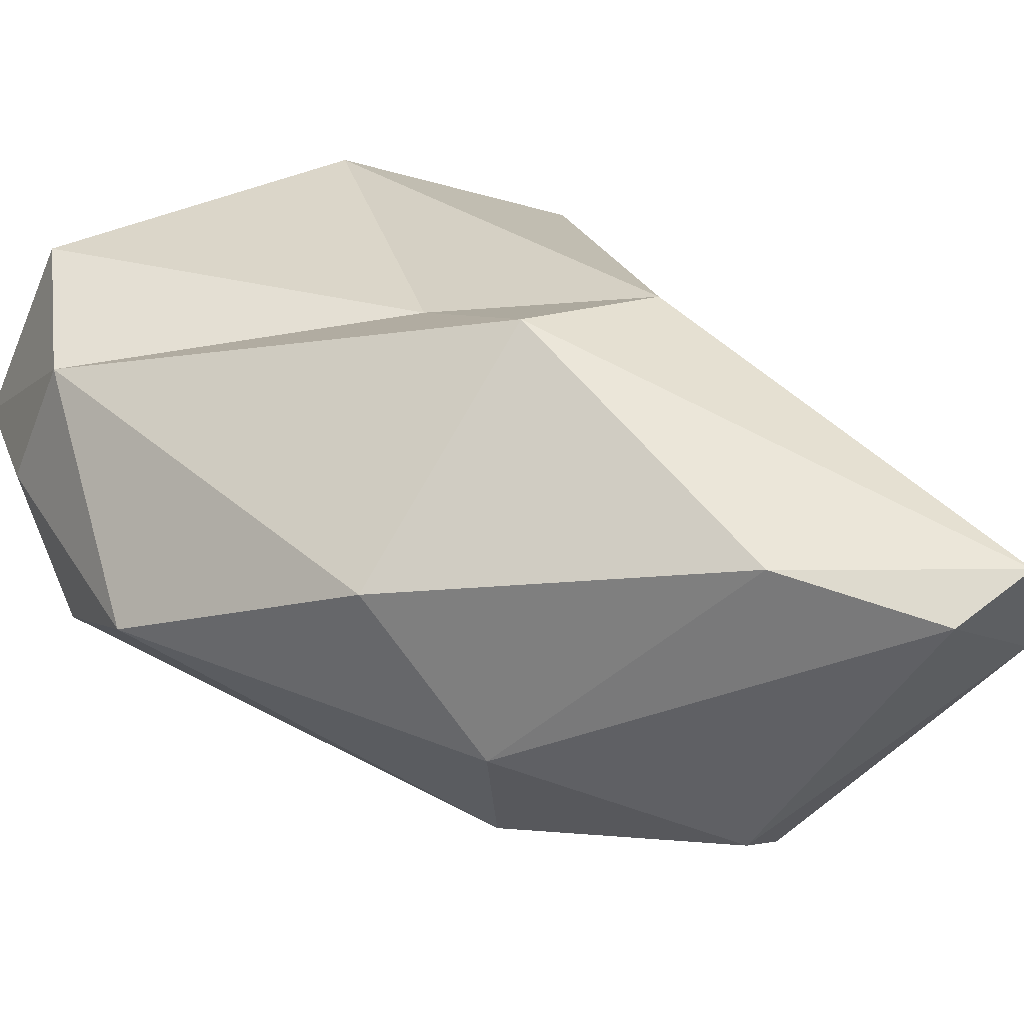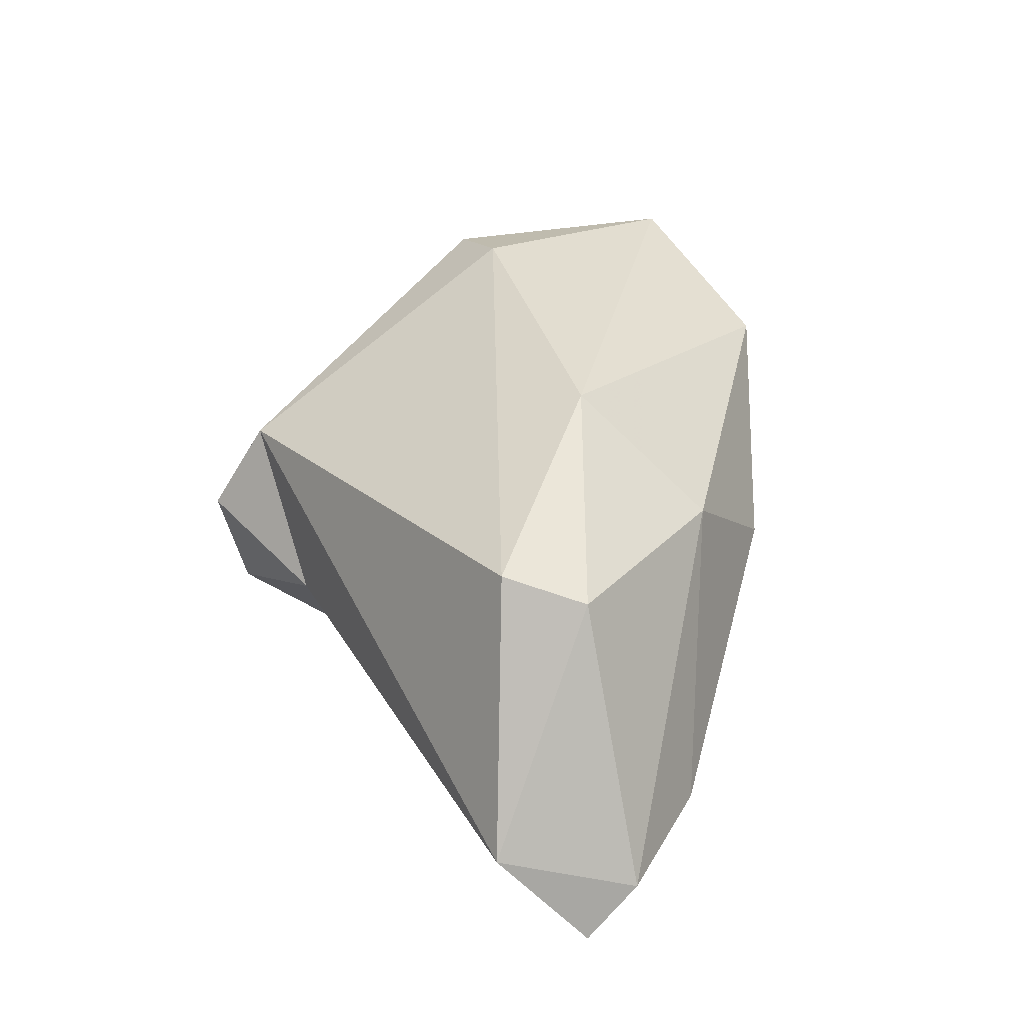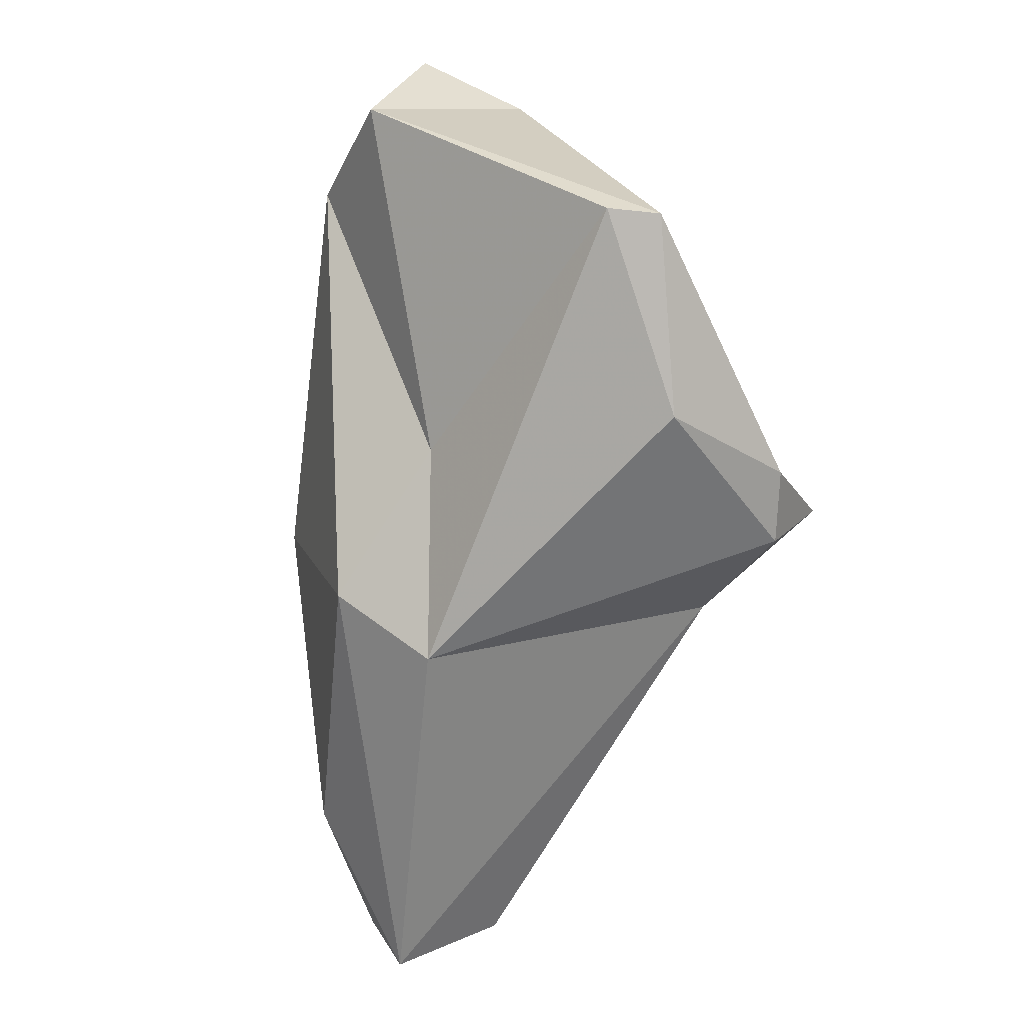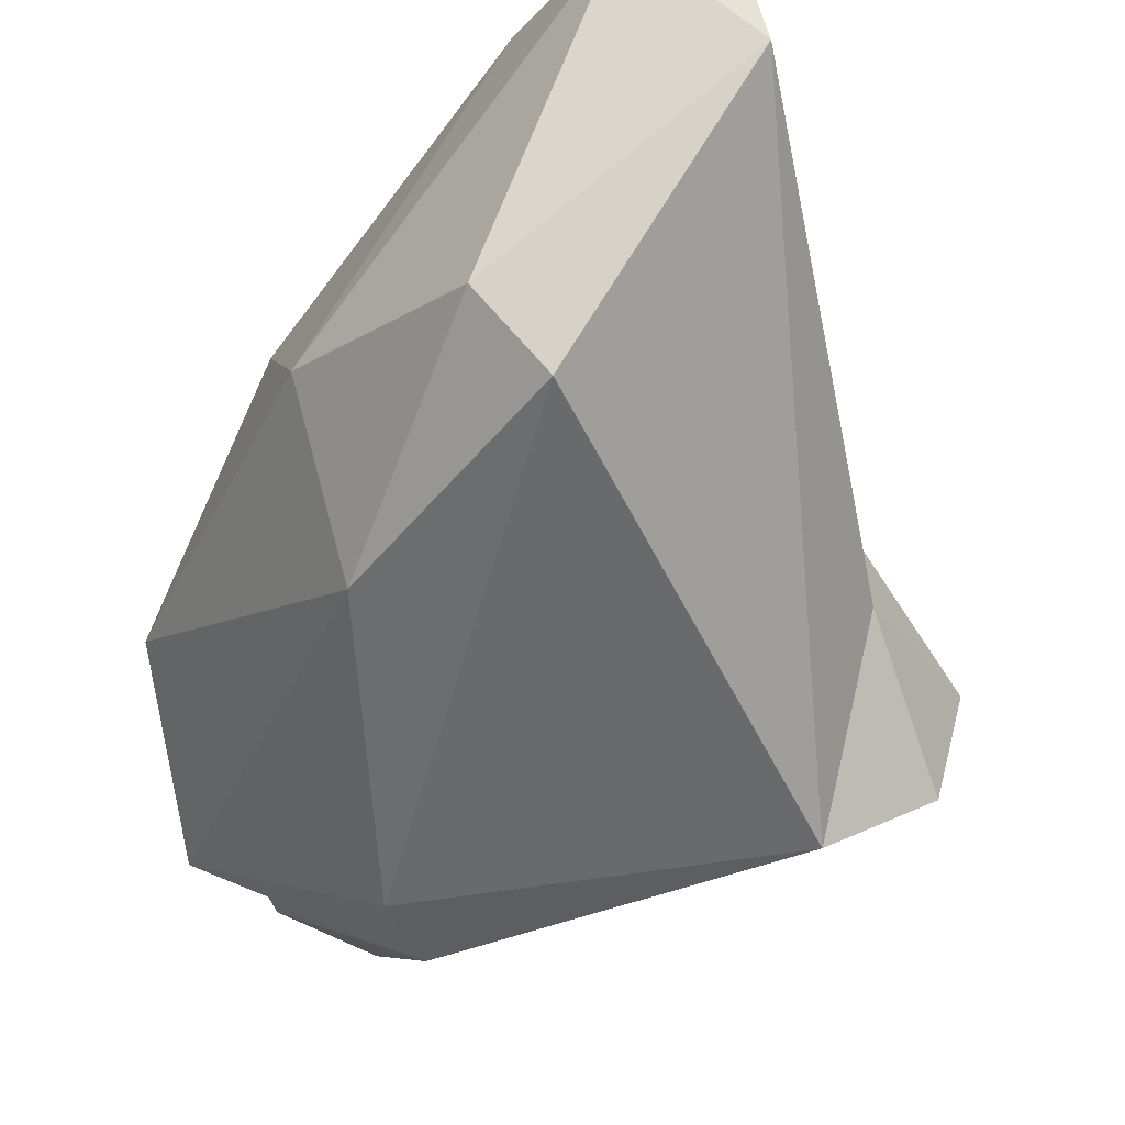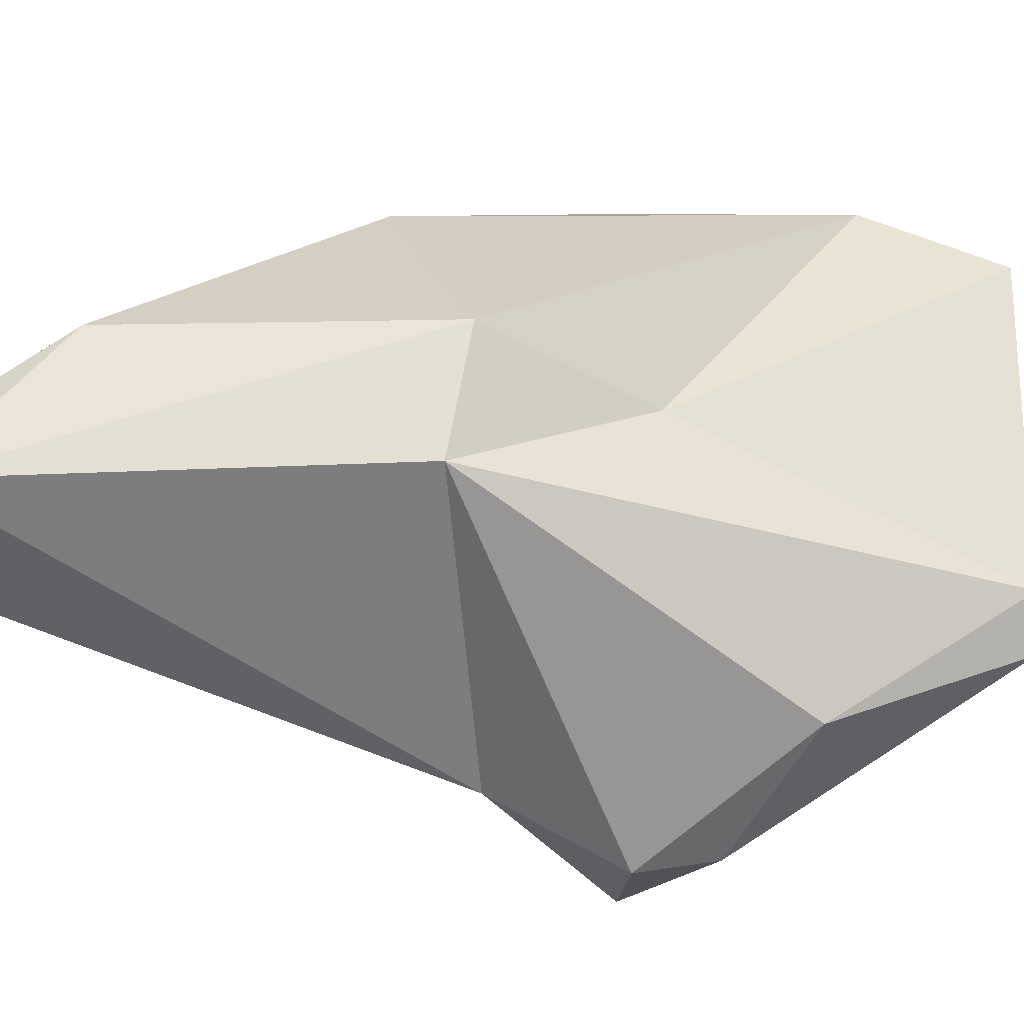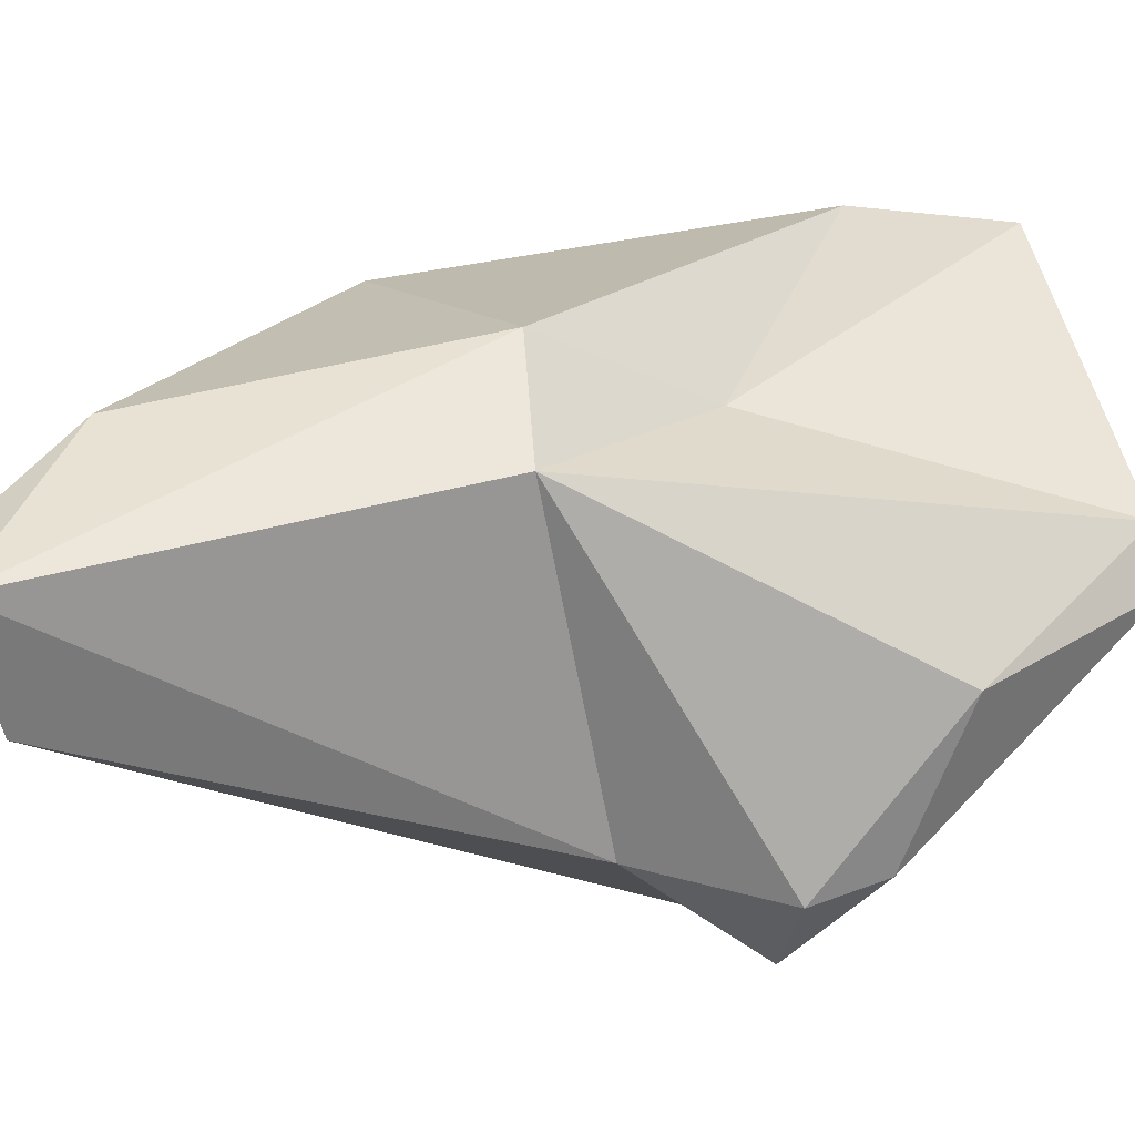
<metadata>
{"format":"obj","ext":"obj","renderer":"f3d","projection":"perspective","resolution":1024,"background":"white","views":[{"elev":45.3,"azim":134.3,"up":"+Y"},{"elev":-62.5,"azim":31.1,"up":"+Z"},{"elev":23.7,"azim":-135.1,"up":"+Z"},{"elev":-35.9,"azim":173.1,"up":"+Y"},{"elev":55.1,"azim":-99.7,"up":"+Y"},{"elev":46.9,"azim":-114.5,"up":"+Y"}]}
</metadata>
<code>
v 180.1 266.6 91.98
v 181 263.2 89.02
v 180 266.8 89.18
v 187.1 264.4 96.98
v 184.9 271.5 102.4
v 183.4 267 85.19
v 181.6 271.2 95.11
v 196.1 272.9 104.5
v 184.4 261.3 89.03
v 188.2 277.7 85.01
v 183.5 270.1 102.2
v 194.9 260.4 95.03
v 188.6 273.8 70.51
v 191.2 274.7 92.04
v 196.3 260.5 92.23
v 195.9 264.9 103.2
v 189.8 278.2 70.1
v 192.4 277.4 70.63
v 193.6 265.8 74.74
v 192.5 278.6 86.57
v 198.1 264.1 82.03
v 201.9 264.7 97.81
v 199.1 267.3 105
v 194.7 278 75.3
v 195.8 268.1 74.19
v 201.1 268.3 101.1
v 199.5 272.5 100.3
v 200 270.1 80.61
v 203.7 269.3 92.78
v 200.6 274.2 85.11
g foo
f 16 8 11
f 23 8 16
f 8 5 11
f 4 16 11
f 11 1 4
f 14 8 27
f 23 27 8
f 26 27 23
f 14 5 8
f 16 12 23
f 12 26 23
f 7 11 5
f 12 16 4
f 4 1 12
f 1 9 12
f 1 11 7
f 9 1 2
f 29 30 27
f 26 29 27
f 22 26 12
f 5 10 7
f 10 5 14
f 7 3 1
f 3 2 1
f 30 20 27
f 20 14 27
f 29 26 22
f 14 20 10
f 7 10 3
f 10 6 3
f 12 15 22
f 15 12 9
f 3 6 2
f 9 2 6
f 30 24 20
f 10 20 17
f 21 29 22
f 21 22 15
f 10 17 6
f 19 15 9
f 28 30 29
f 28 24 30
f 17 20 24
f 28 29 21
f 13 6 17
f 13 9 6
f 17 24 18
f 18 24 28
f 25 28 21
f 25 18 28
f 21 19 25
f 19 21 15
f 13 19 9
f 13 17 18
f 25 13 18
f 19 13 25
g

</code>
